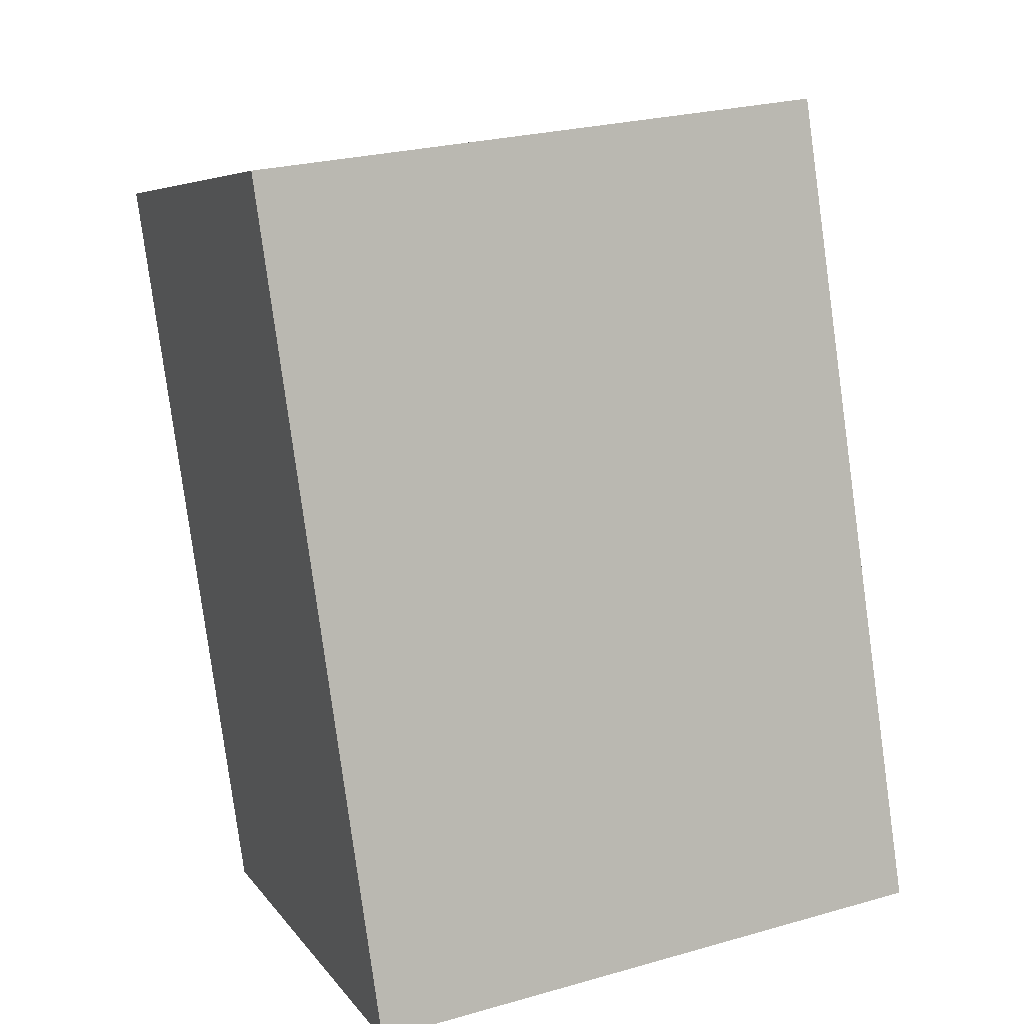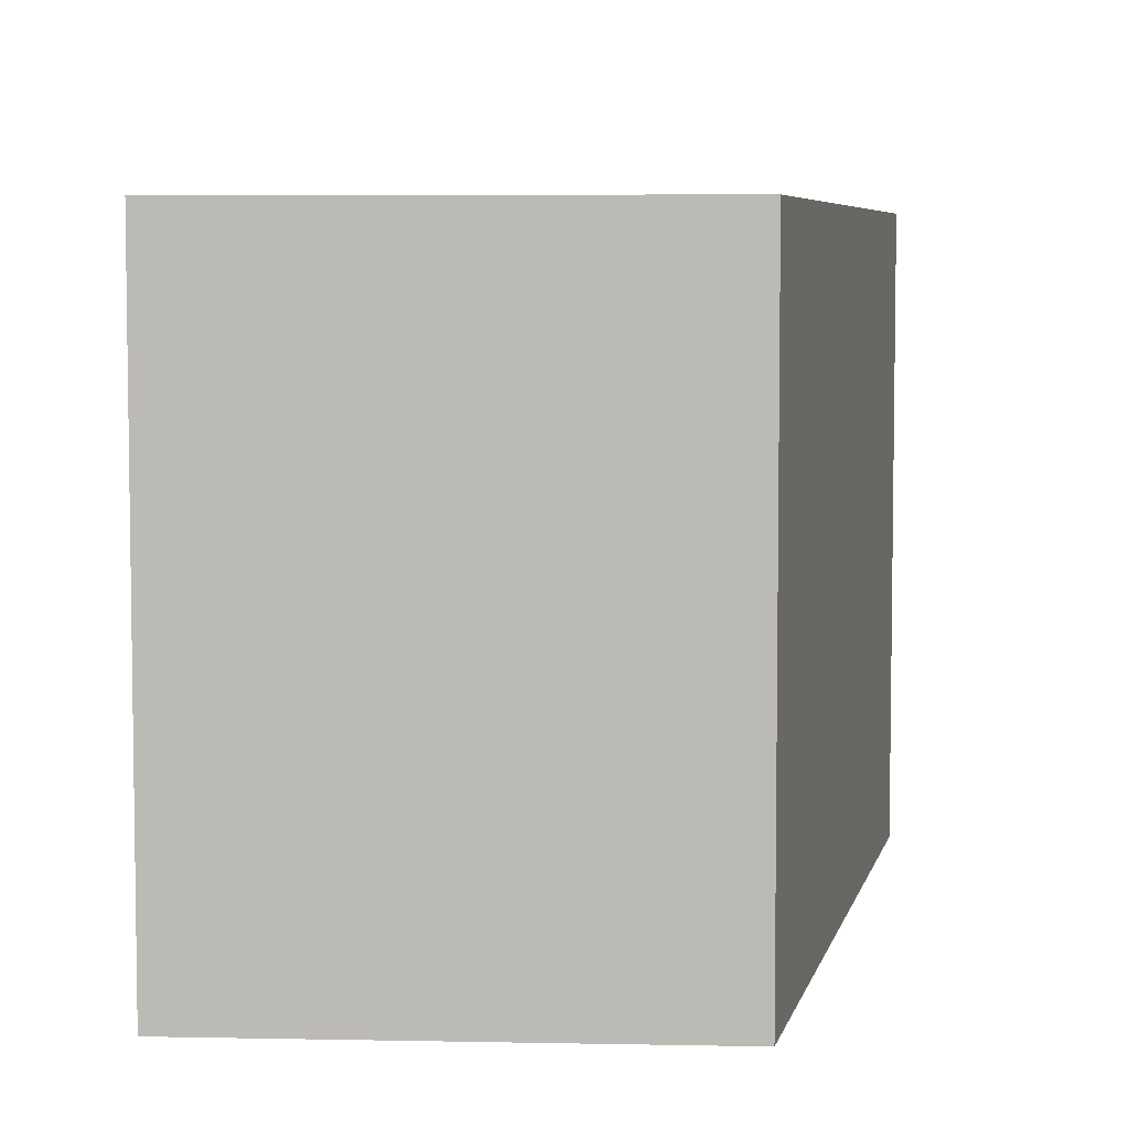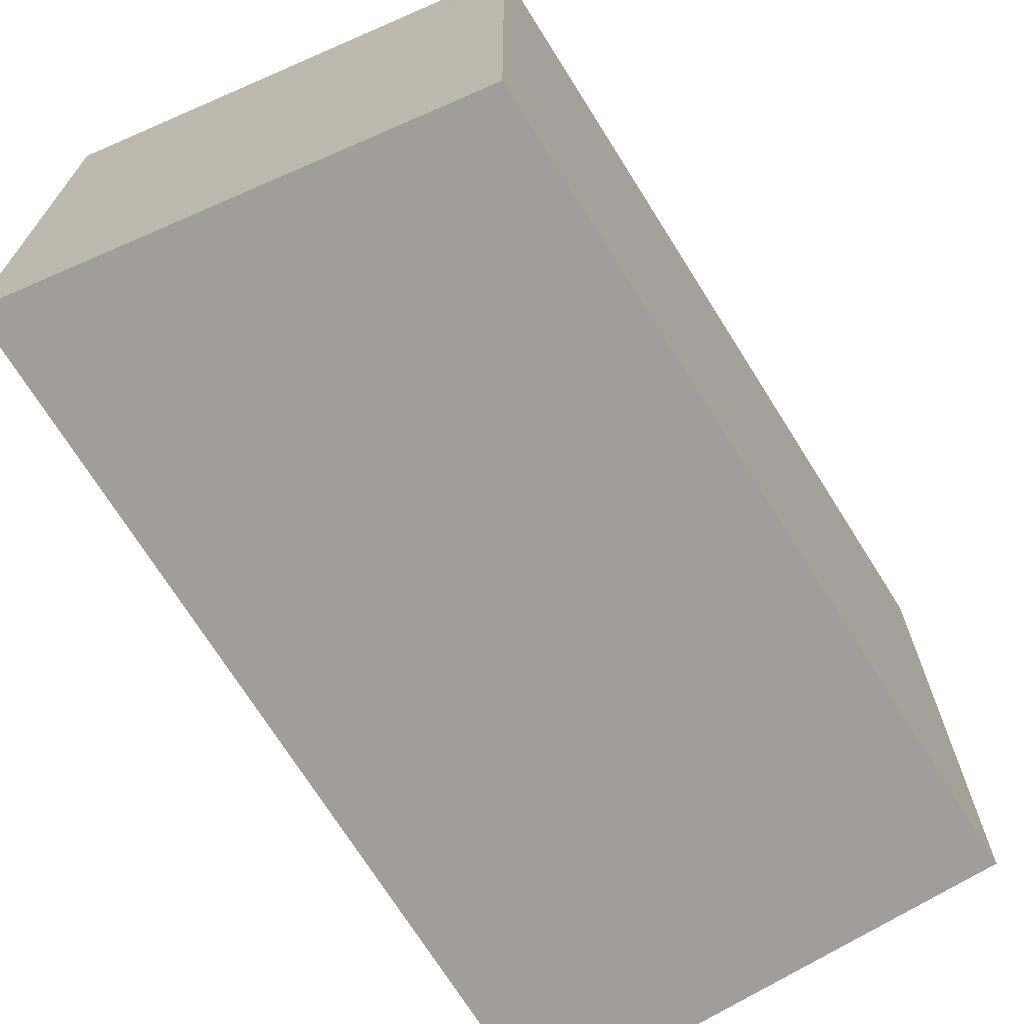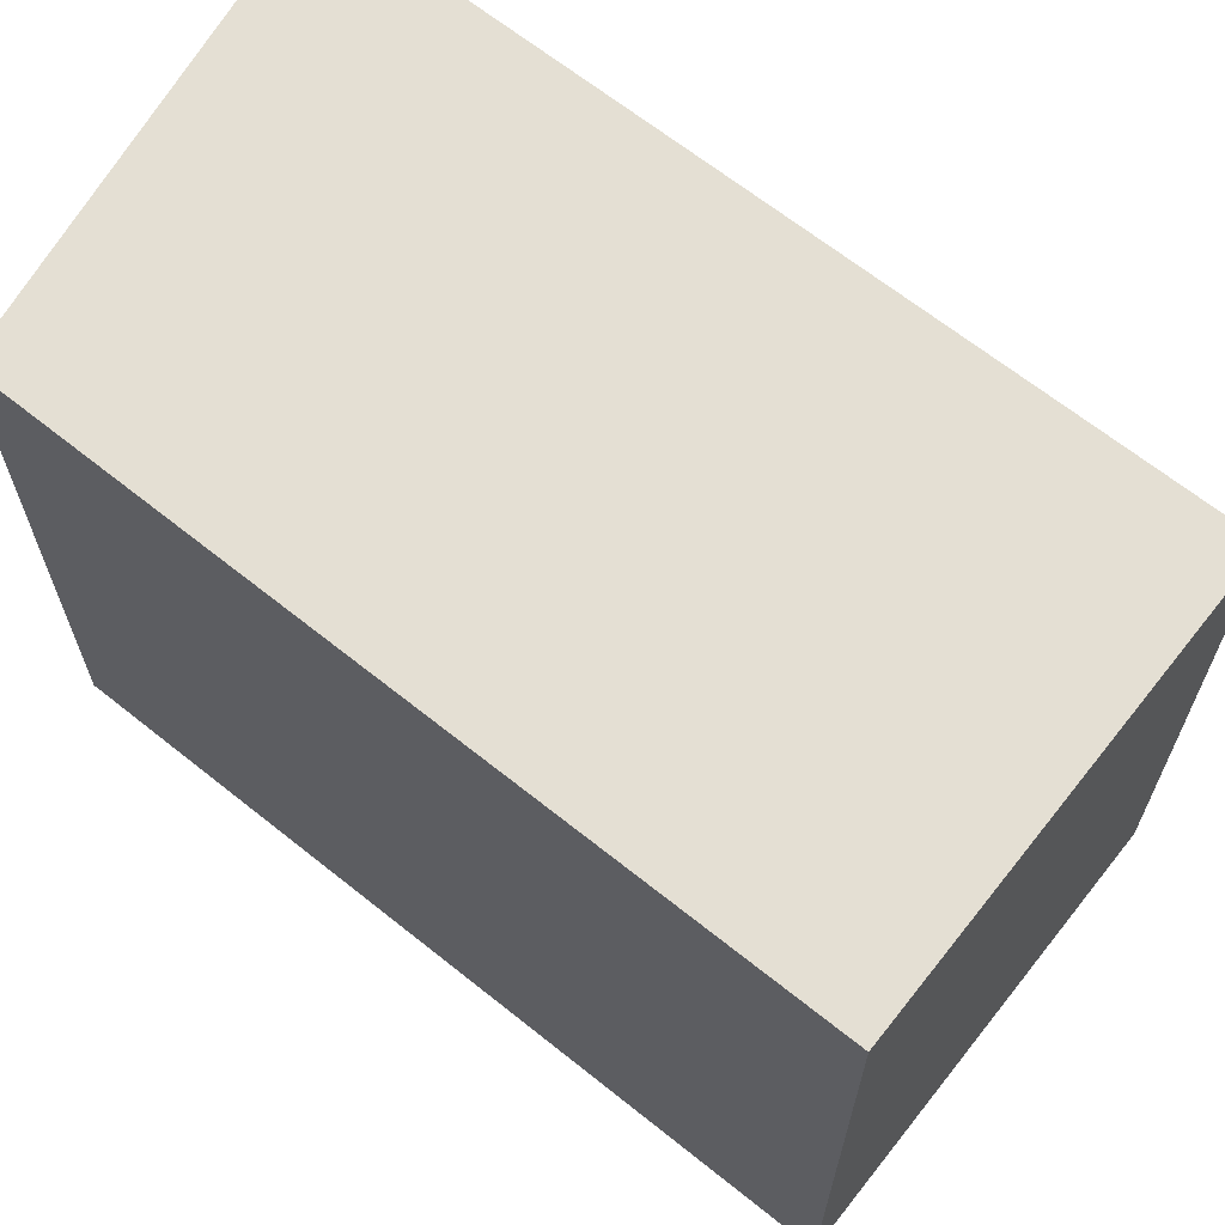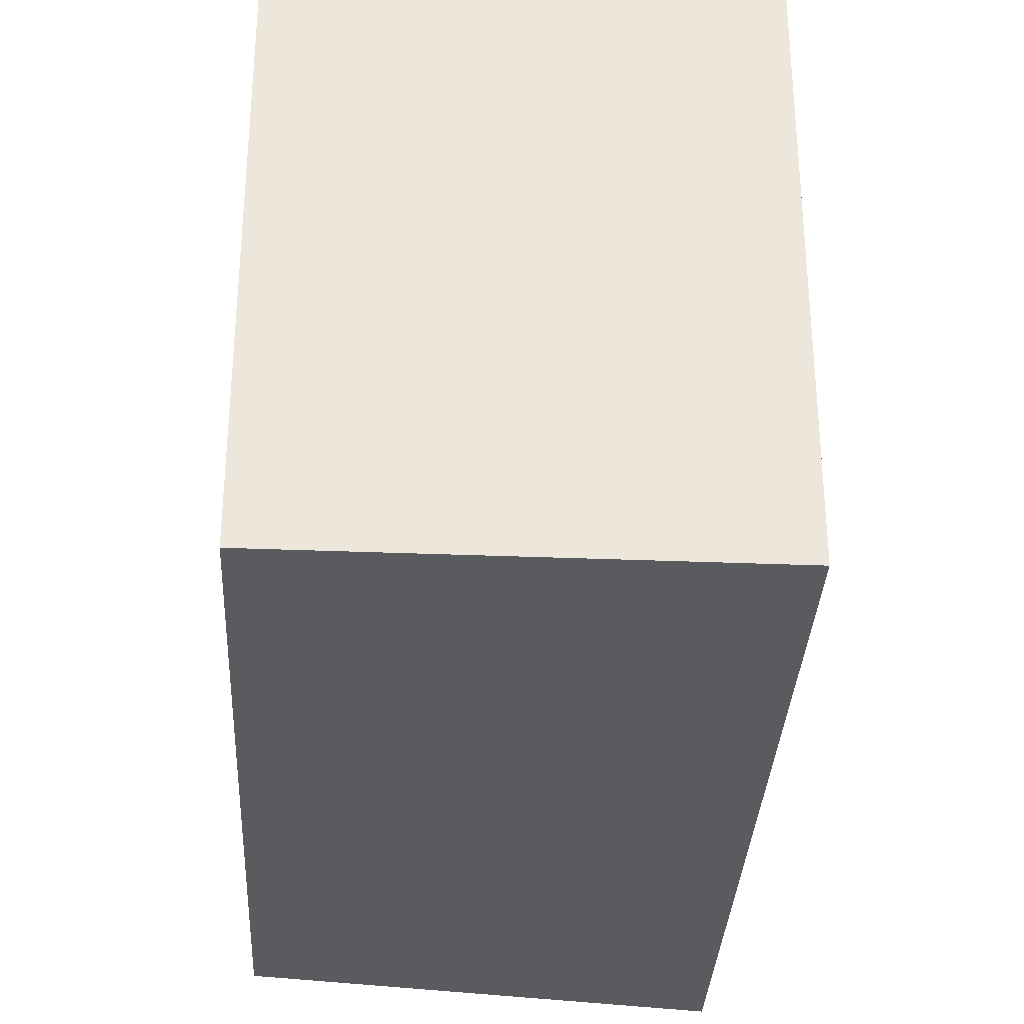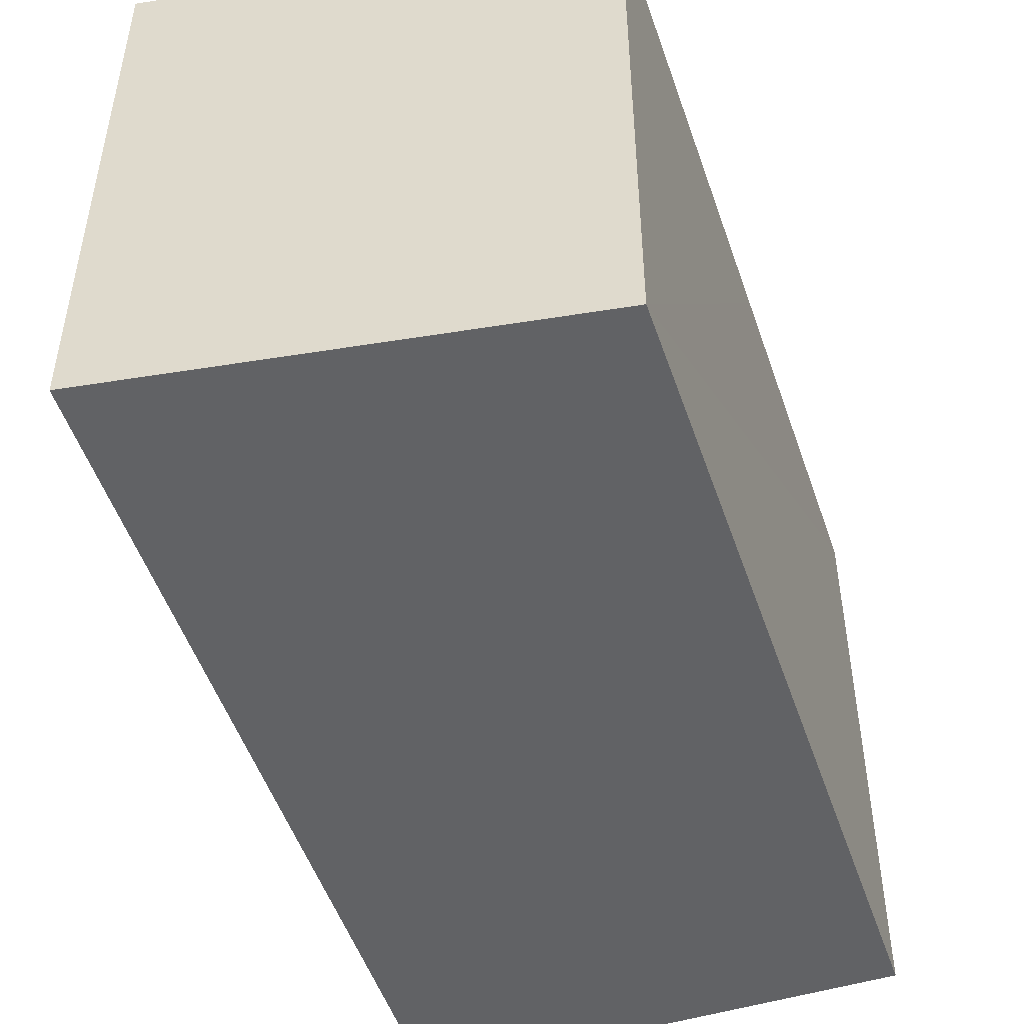
<metadata>
{"format":"obj","ext":"obj","renderer":"f3d","projection":"perspective","resolution":1024,"background":"white","views":[{"elev":25.9,"azim":65.8,"up":"+Z"},{"elev":5.8,"azim":172.6,"up":"+Y"},{"elev":-70.8,"azim":-167.4,"up":"+Y"},{"elev":66.8,"azim":-70.8,"up":"+Y"},{"elev":-33.2,"azim":-22.3,"up":"+Y"},{"elev":-50.6,"azim":179.1,"up":"+Y"}]}
</metadata>
<code>
v  3.875 5.404 1.345
v  1.047 5.404 -2.952
v  0 5.404 3.309e-16
v  6.415 5.404 -5.921
v  1.965 5.404 -5.539
v  2.219 5.404 -6.254
v  6.112 5.404 -5.979
v  2.603 5.404 -6.655
v  2.377 5.404 -6.699
v  2.377 4.102e-16 -6.699
v  0 0 0
v  2.219 3.829e-16 -6.254
v  1.965 3.392e-16 -5.539
v  1.047 1.808e-16 -2.952
v  3.875 -8.236e-17 1.345
v  6.415 3.626e-16 -5.921
v  2.603 4.075e-16 -6.655
v  6.112 3.661e-16 -5.979
g defaultobject
f 1 2 3
f 2 1 4
f 2 4 5
f 5 4 6
f 6 4 7
f 6 7 8
f 6 8 9
f 10 6 9
f 6 10 5
f 5 10 2
f 2 10 3
f 3 10 11
f 11 10 12
f 11 12 13
f 11 13 14
f 11 1 3
f 1 11 15
f 15 4 1
f 4 15 16
f 16 7 4
f 7 16 8
f 8 16 9
f 9 16 17
f 9 17 10
f 17 16 18
f 14 15 11
f 15 14 16
f 16 14 13
f 16 13 12
f 16 12 18
f 18 12 17
f 17 12 10

</code>
